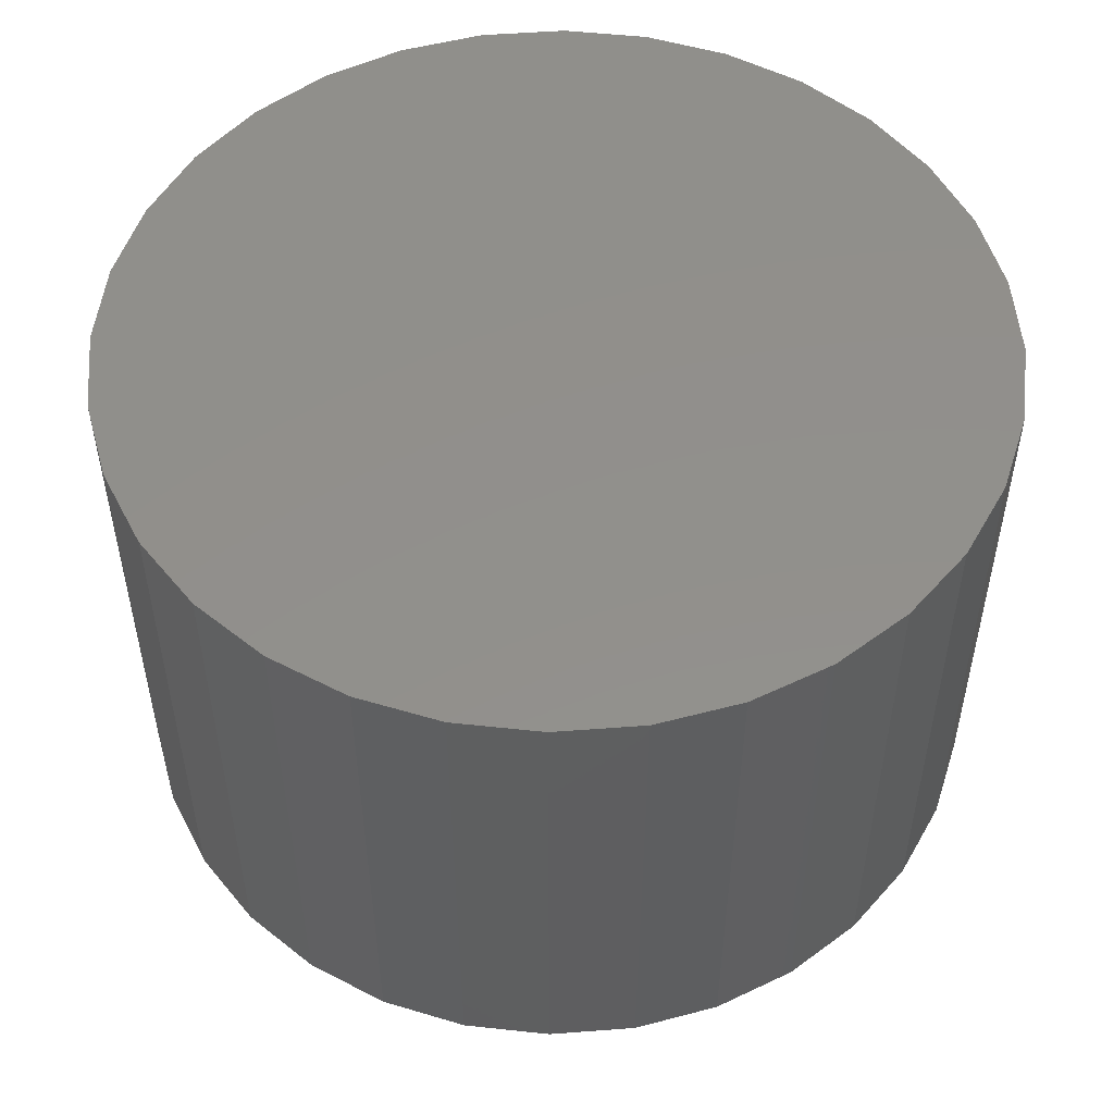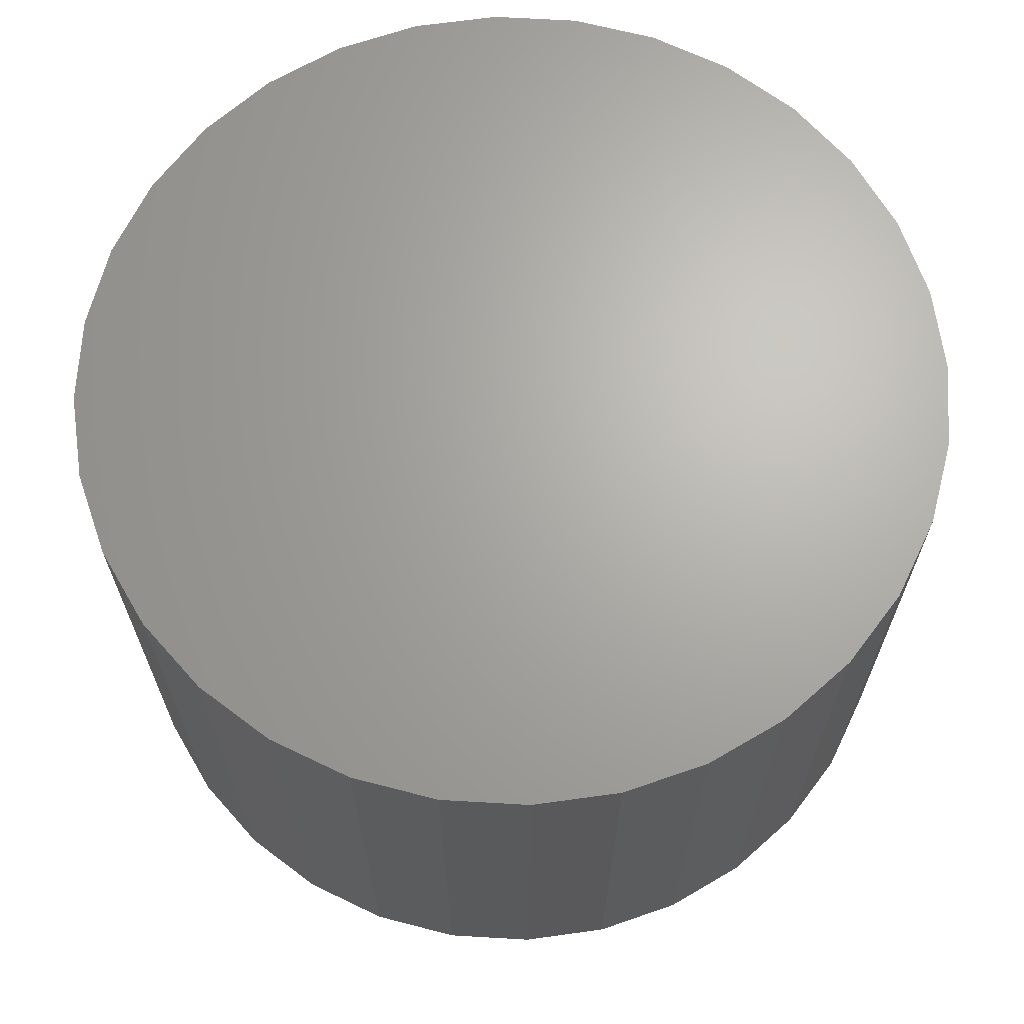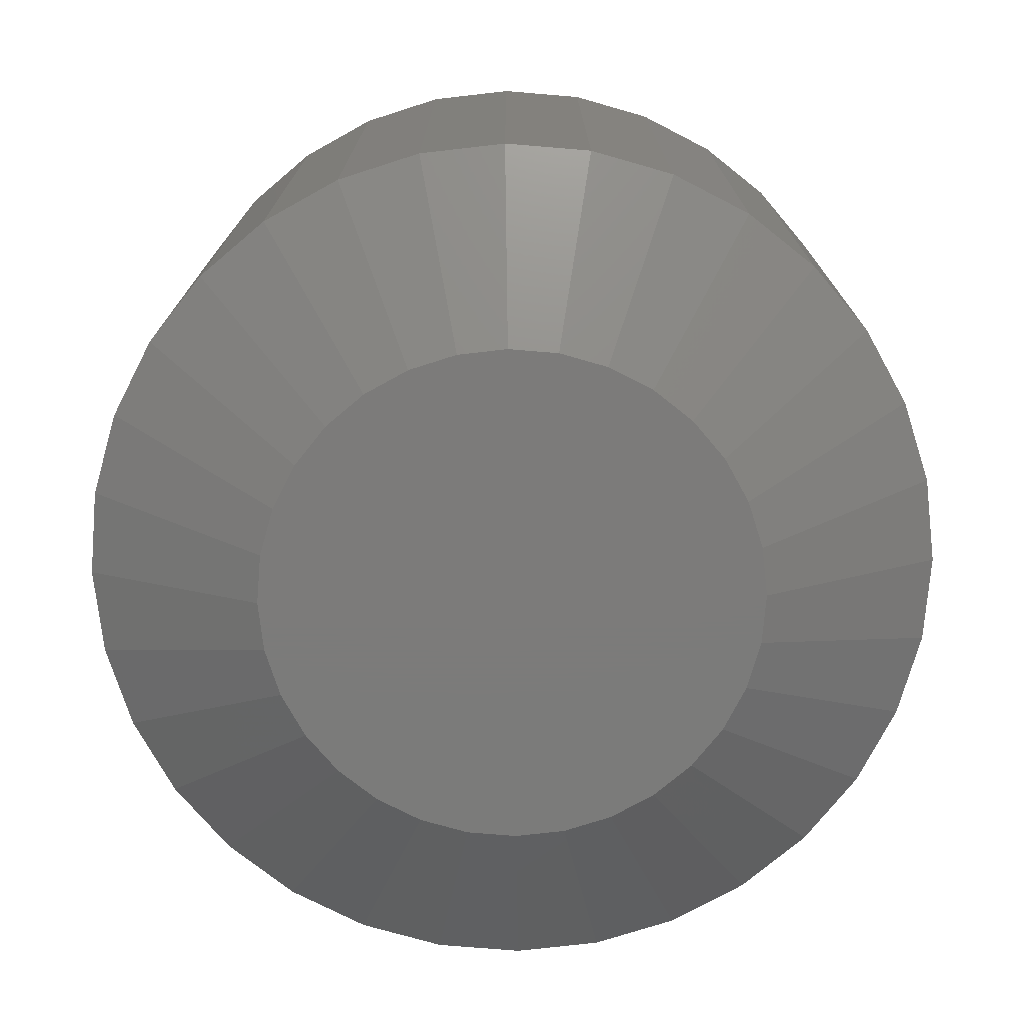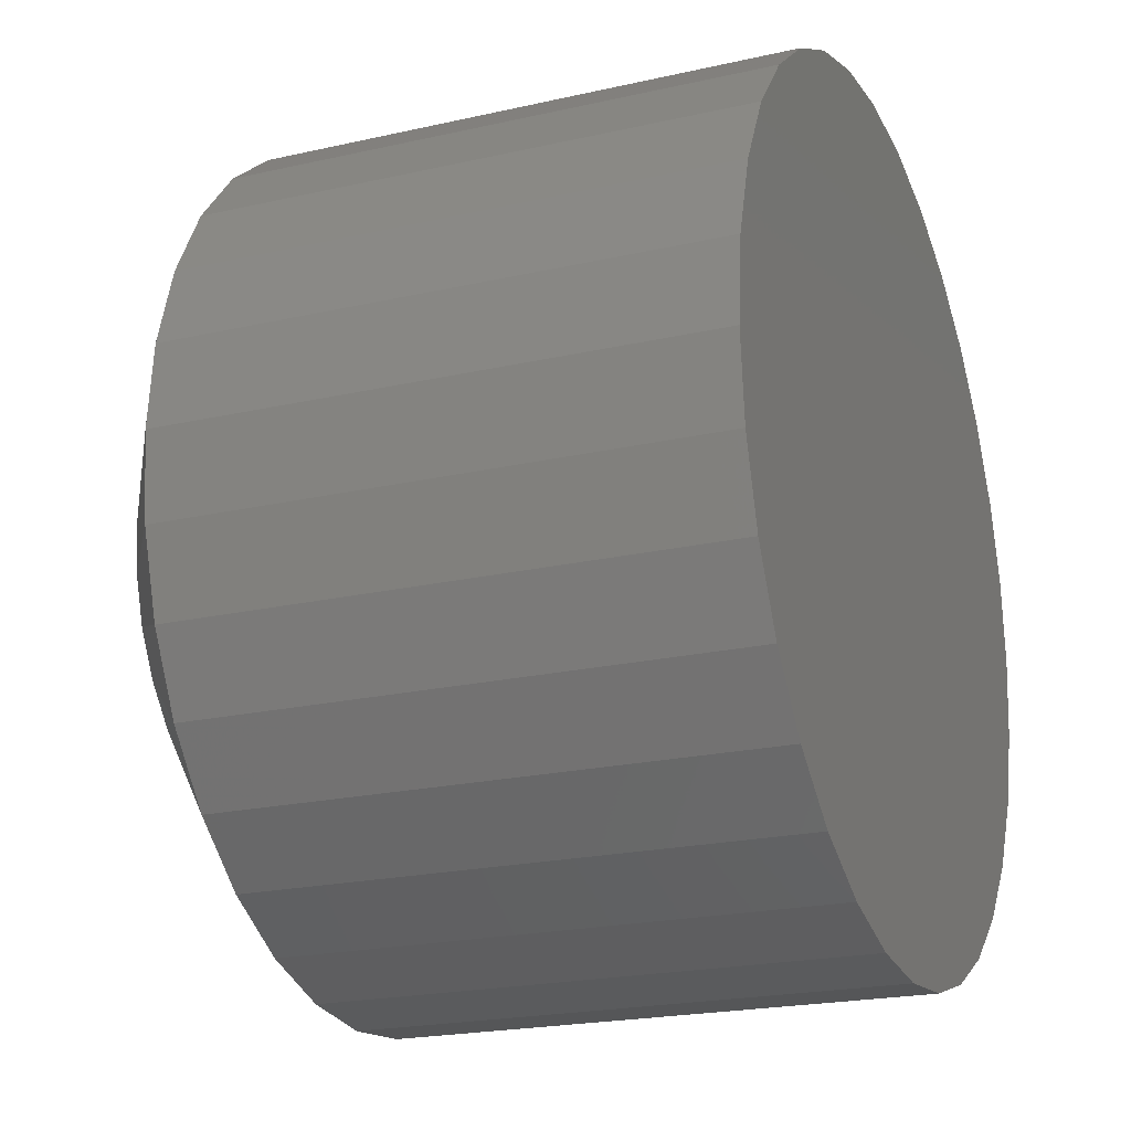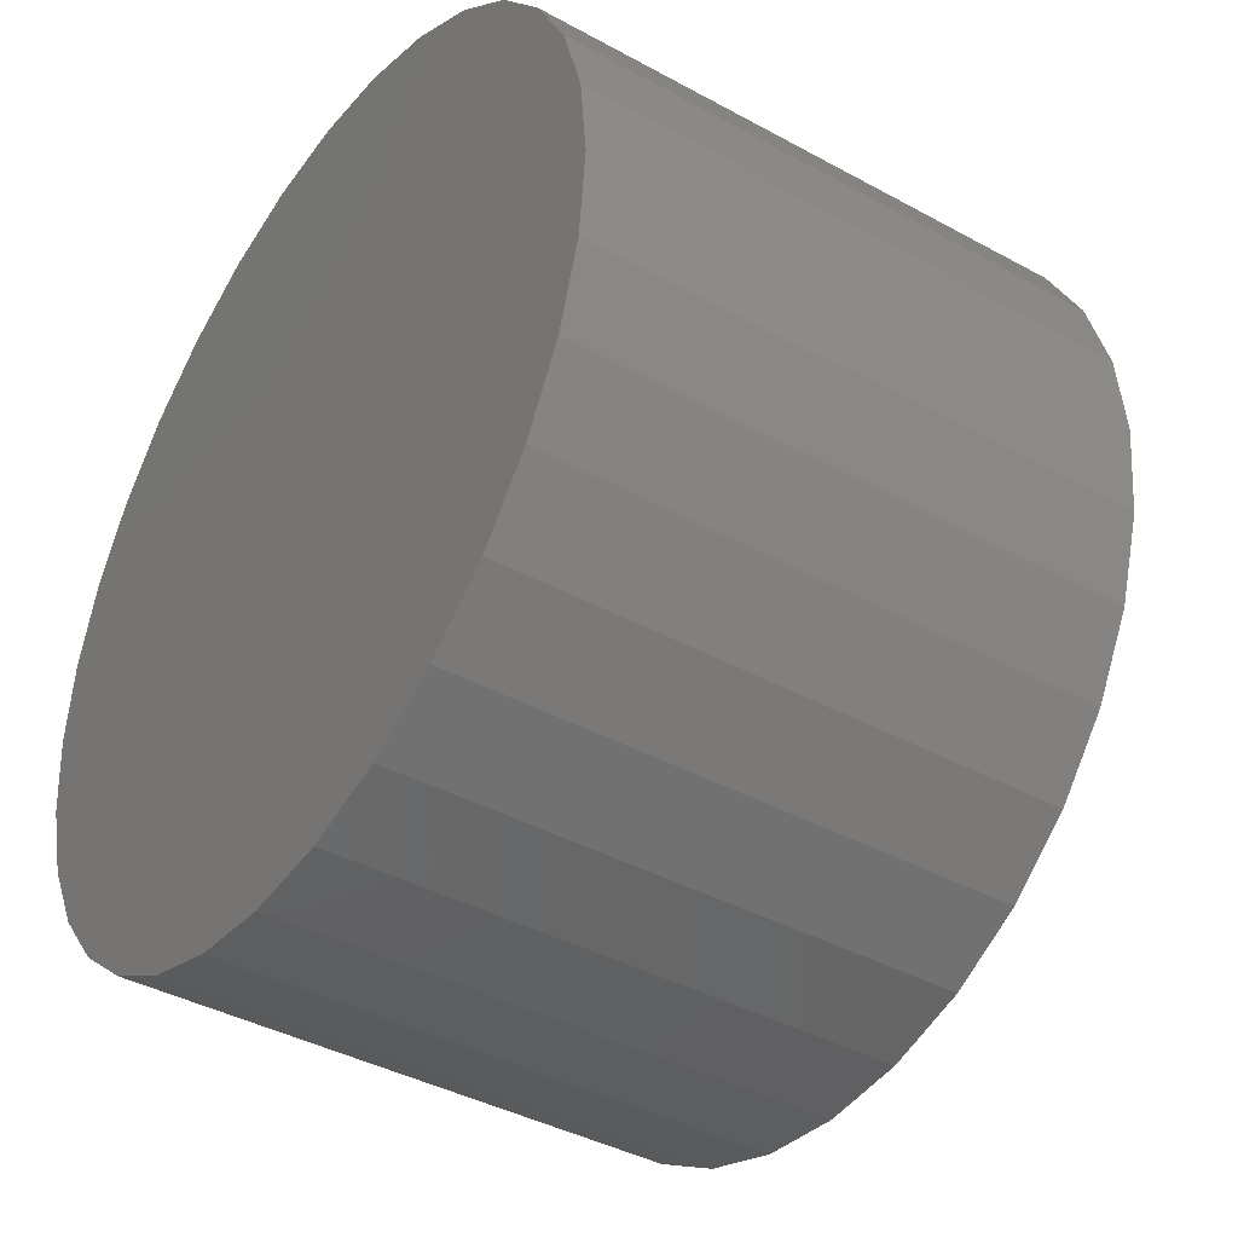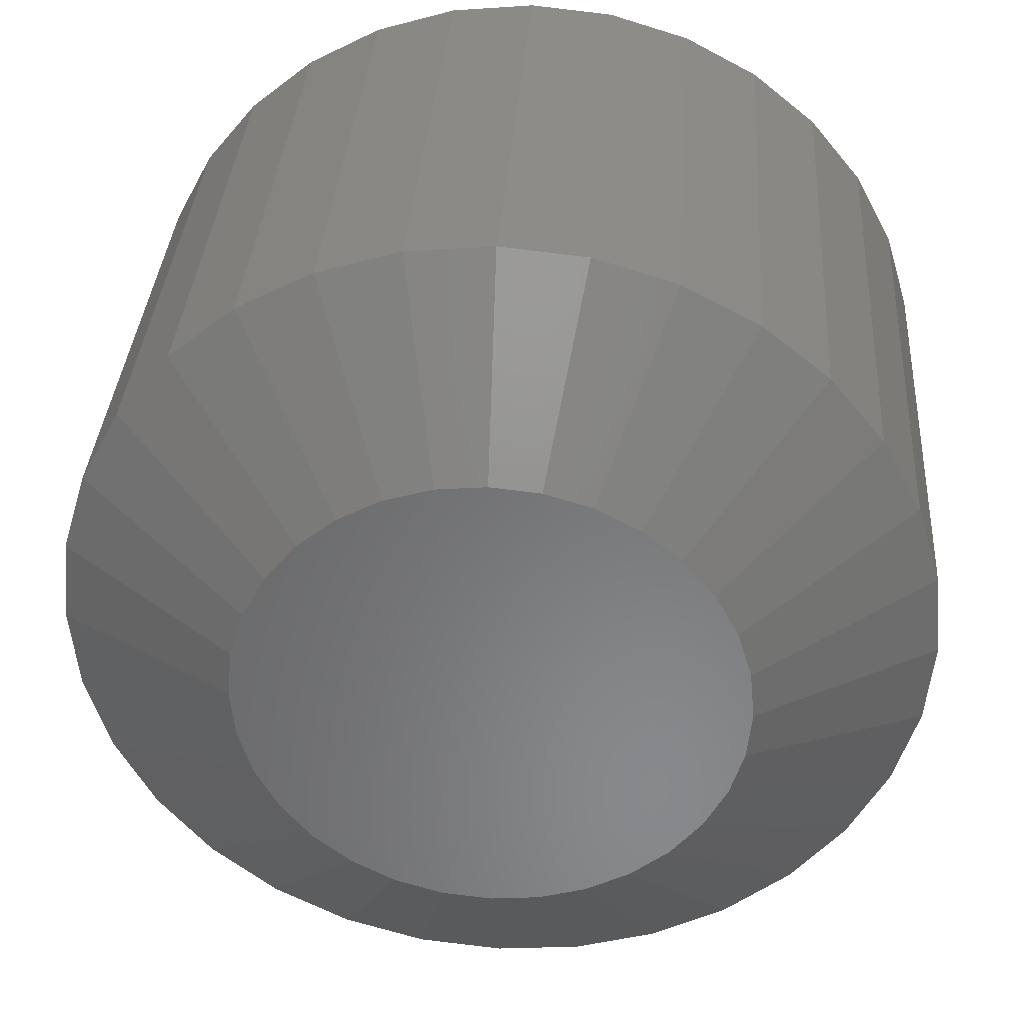
<metadata>
{"format":"stl","ext":"stl","renderer":"f3d","projection":"perspective","resolution":1024,"background":"white","views":[{"elev":52.3,"azim":-89.0,"up":"+Z"},{"elev":66.7,"azim":-47.3,"up":"+Z"},{"elev":-74.6,"azim":-179.1,"up":"+Z"},{"elev":-21.1,"azim":-67.8,"up":"+Y"},{"elev":-39.9,"azim":55.8,"up":"+Y"},{"elev":34.7,"azim":-176.2,"up":"+Y"}]}
</metadata>
<code>
# stl→obj: 96 verts, 188 faces
v 0.009128 0.2904 0
v 0.06578 0.2848 0
v -0.04752 0.2848 0
v 0.009128 -0.2904 0
v -0.04752 -0.2848 0
v 0.06578 -0.2848 0
v -0.102 -0.2683 0
v 0.1203 -0.2683 0
v -0.1522 -0.2414 0
v 0.1705 -0.2414 0
v -0.1962 -0.2053 0
v 0.2145 -0.2053 0
v -0.2323 -0.1613 0
v 0.2506 -0.1613 0
v -0.2591 -0.1111 0
v 0.2774 -0.1111 0
v -0.2757 -0.05665 0
v 0.2939 -0.05665 0
v -0.2812 7.467e-08 0
v 0.2995 -5.062e-17 0
v -0.2757 0.05665 0
v 0.2939 0.05665 0
v -0.2591 0.1111 0
v 0.2774 0.1111 0
v -0.2323 0.1613 0
v 0.2506 0.1613 0
v -0.1962 0.2053 0
v 0.2145 0.2053 0
v -0.1522 0.2414 0
v 0.1705 0.2414 0
v -0.102 0.2683 0
v 0.1203 0.2683 0
v 0.5104 -1.228e-16 0.1328
v 0.5104 0 0.75
v 0.5008 -0.0978 0.1328
v 0.5008 -0.0978 0.75
v 0.4723 -0.1918 0.1328
v 0.4723 -0.1918 0.75
v 0.426 -0.2785 0.1328
v 0.426 -0.2785 0.75
v 0.3636 -0.3545 0.1328
v 0.3636 -0.3545 0.75
v 0.2876 -0.4168 0.1328
v 0.2876 -0.4168 0.75
v 0.201 -0.4632 0.1328
v 0.201 -0.4632 0.75
v 0.1069 -0.4917 0.1328
v 0.1069 -0.4917 0.75
v 0.009128 -0.5013 0.1328
v 0.009128 -0.5013 0.75
v -0.08867 -0.4917 0.1328
v -0.08867 -0.4917 0.75
v -0.1827 -0.4632 0.1328
v -0.1827 -0.4632 0.75
v -0.2694 -0.4168 0.1328
v -0.2694 -0.4168 0.75
v -0.3454 -0.3545 0.1328
v -0.3454 -0.3545 0.75
v -0.4077 -0.2785 0.1328
v -0.4077 -0.2785 0.75
v -0.454 -0.1918 0.1328
v -0.454 -0.1918 0.75
v -0.4826 -0.0978 0.1328
v -0.4826 -0.0978 0.75
v -0.4922 6.139e-17 0.1328
v -0.4922 6.139e-17 0.75
v -0.4826 0.0978 0.1328
v -0.4826 0.0978 0.75
v -0.454 0.1918 0.1328
v -0.454 0.1918 0.75
v -0.4077 0.2785 0.1328
v -0.4077 0.2785 0.75
v -0.3454 0.3545 0.1328
v -0.3454 0.3545 0.75
v -0.2694 0.4168 0.1328
v -0.2694 0.4168 0.75
v -0.1827 0.4632 0.1328
v -0.1827 0.4632 0.75
v -0.08867 0.4917 0.1328
v -0.08867 0.4917 0.75
v 0.009128 0.5013 0.1328
v 0.009128 0.5013 0.75
v 0.1069 0.4917 0.1328
v 0.1069 0.4917 0.75
v 0.201 0.4632 0.1328
v 0.201 0.4632 0.75
v 0.2876 0.4168 0.1328
v 0.2876 0.4168 0.75
v 0.3636 0.3545 0.1328
v 0.3636 0.3545 0.75
v 0.426 0.2785 0.1328
v 0.426 0.2785 0.75
v 0.4723 0.1918 0.1328
v 0.4723 0.1918 0.75
v 0.5008 0.0978 0.1328
v 0.5008 0.0978 0.75
f 1 2 3
f 4 5 6
f 6 5 7
f 6 7 8
f 8 7 9
f 8 9 10
f 10 9 11
f 10 11 12
f 12 11 13
f 12 13 14
f 14 13 15
f 14 15 16
f 16 15 17
f 16 17 18
f 18 17 19
f 18 19 20
f 20 19 21
f 20 21 22
f 22 21 23
f 22 23 24
f 24 23 25
f 24 25 26
f 26 25 27
f 26 27 28
f 28 27 29
f 28 29 30
f 30 29 31
f 30 31 32
f 32 31 3
f 32 3 2
f 33 34 35
f 35 34 36
f 35 36 37
f 37 36 38
f 37 38 39
f 39 38 40
f 39 40 41
f 41 40 42
f 41 42 43
f 43 42 44
f 43 44 45
f 45 44 46
f 45 46 47
f 47 46 48
f 47 48 49
f 49 48 50
f 49 50 51
f 51 50 52
f 51 52 53
f 53 52 54
f 53 54 55
f 55 54 56
f 55 56 57
f 57 56 58
f 57 58 59
f 59 58 60
f 59 60 61
f 61 60 62
f 61 62 63
f 63 62 64
f 63 64 65
f 65 64 66
f 65 66 67
f 67 66 68
f 67 68 69
f 69 68 70
f 69 70 71
f 71 70 72
f 71 72 73
f 73 72 74
f 73 74 75
f 75 74 76
f 75 76 77
f 77 76 78
f 77 78 79
f 79 78 80
f 79 80 81
f 81 80 82
f 81 82 83
f 83 82 84
f 83 84 85
f 85 84 86
f 85 86 87
f 87 86 88
f 87 88 89
f 89 88 90
f 89 90 91
f 91 90 92
f 91 92 93
f 93 92 94
f 93 94 95
f 95 94 96
f 95 96 33
f 33 96 34
f 30 87 28
f 3 77 79
f 31 77 3
f 26 91 24
f 24 91 93
f 24 93 22
f 22 93 95
f 22 95 20
f 20 95 33
f 71 25 69
f 69 25 23
f 69 23 67
f 67 23 21
f 67 21 65
f 65 21 19
f 91 26 89
f 89 26 28
f 89 28 87
f 87 30 85
f 85 30 32
f 85 32 83
f 3 79 1
f 1 79 81
f 1 81 2
f 2 81 83
f 2 83 32
f 77 31 75
f 75 31 29
f 75 29 73
f 25 71 27
f 27 71 73
f 27 73 29
f 9 55 11
f 6 45 47
f 8 45 6
f 13 59 15
f 15 59 61
f 15 61 17
f 17 61 63
f 17 63 19
f 19 63 65
f 39 14 37
f 37 14 16
f 37 16 35
f 35 16 18
f 35 18 33
f 33 18 20
f 59 13 57
f 57 13 11
f 57 11 55
f 55 9 53
f 53 9 7
f 53 7 51
f 6 47 4
f 4 47 49
f 4 49 5
f 5 49 51
f 5 51 7
f 45 8 43
f 43 8 10
f 43 10 41
f 14 39 12
f 12 39 41
f 12 41 10
f 80 84 82
f 84 80 86
f 86 80 78
f 86 78 88
f 88 78 76
f 88 76 90
f 90 76 74
f 90 74 92
f 92 74 72
f 92 72 94
f 94 72 70
f 94 70 96
f 96 70 68
f 96 68 34
f 34 68 66
f 34 66 36
f 36 66 64
f 36 64 38
f 38 64 62
f 38 62 40
f 40 62 60
f 40 60 42
f 42 60 58
f 42 58 44
f 44 58 56
f 44 56 46
f 46 56 54
f 46 54 48
f 48 54 52
f 48 52 50

</code>
